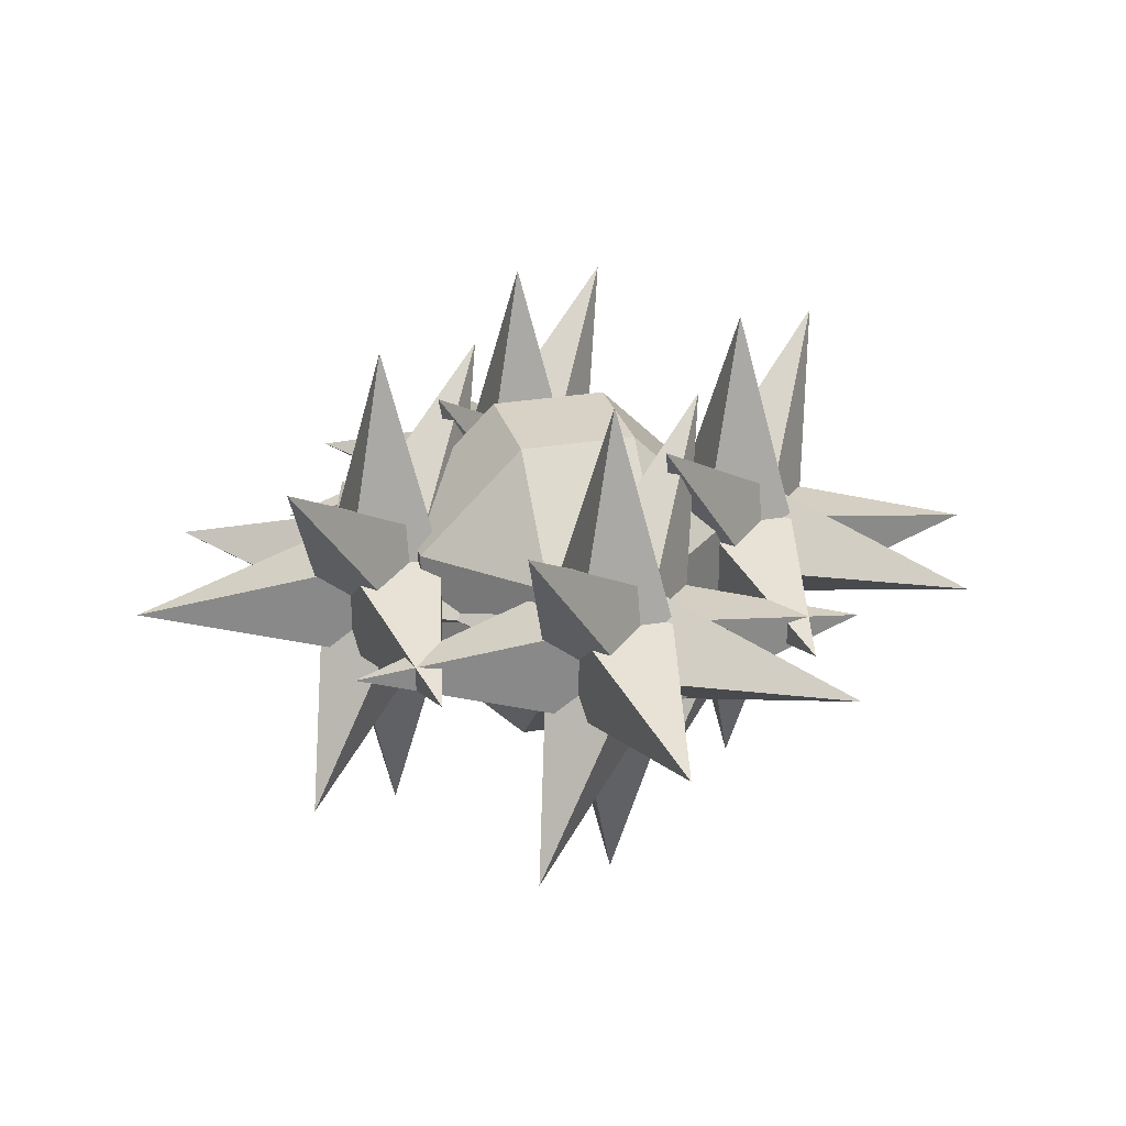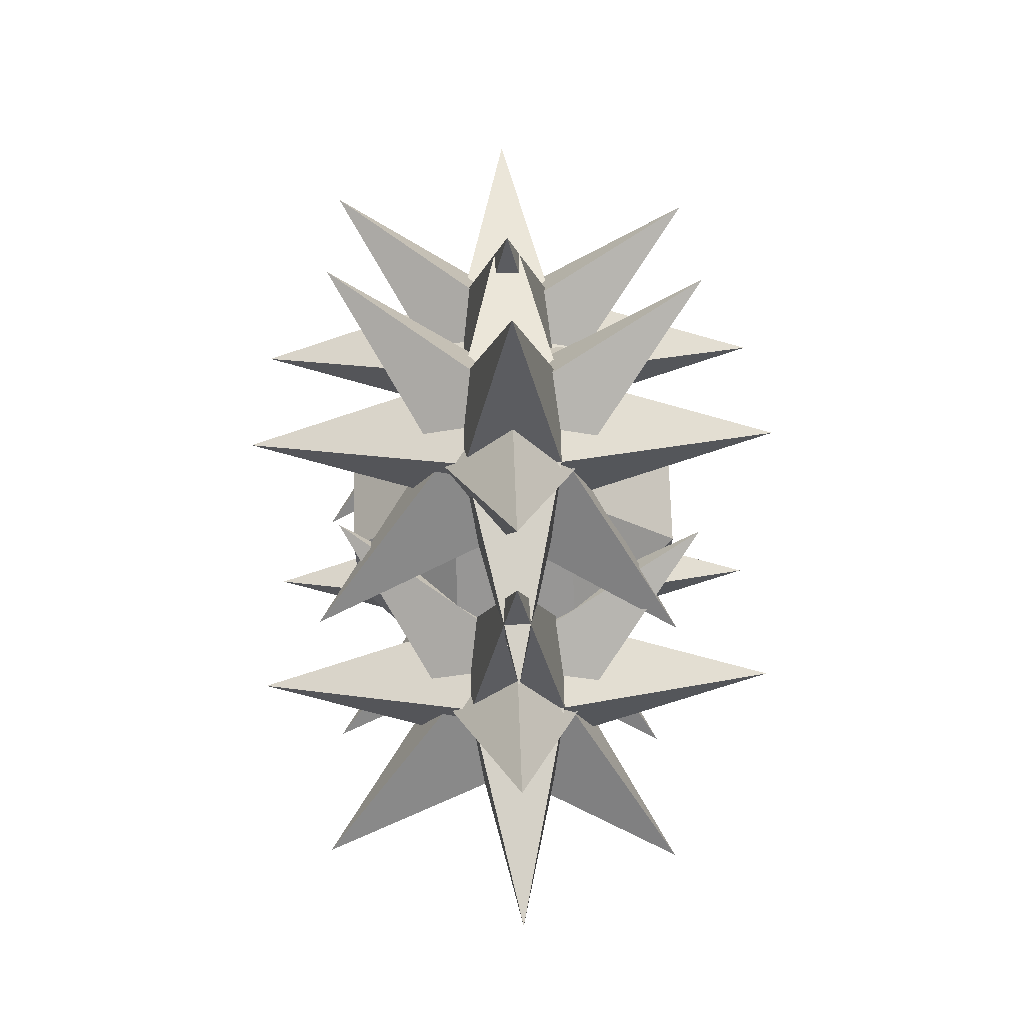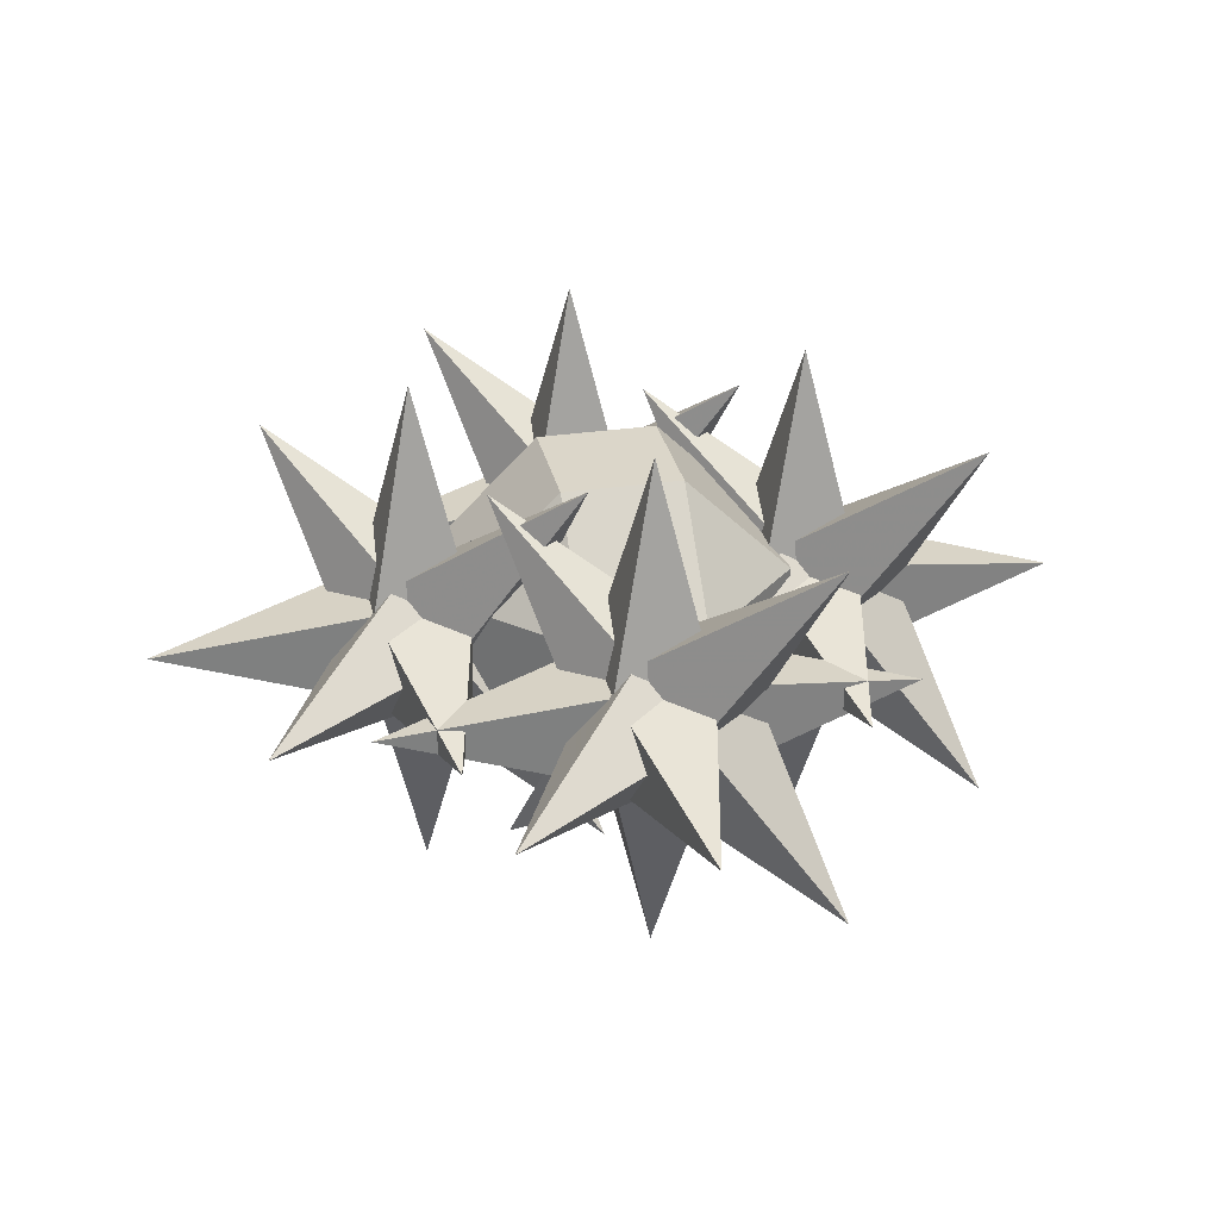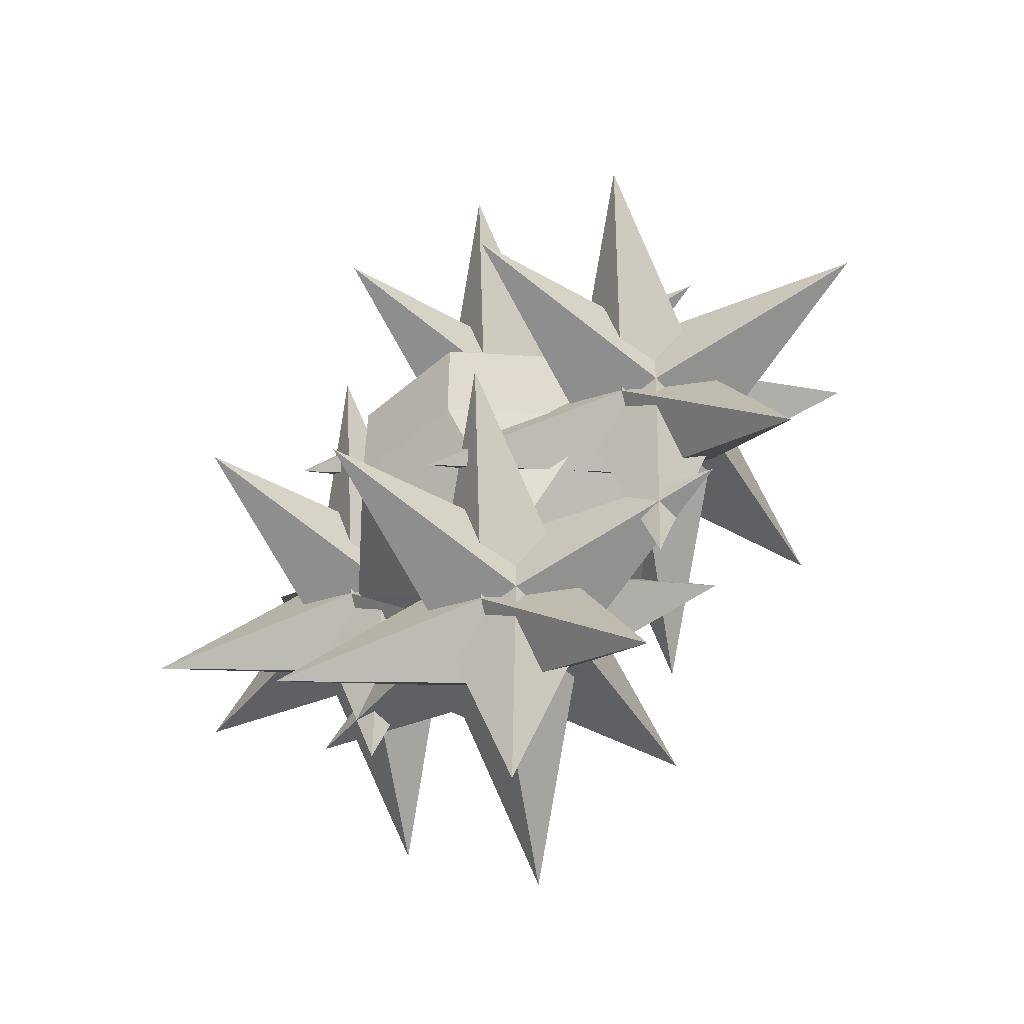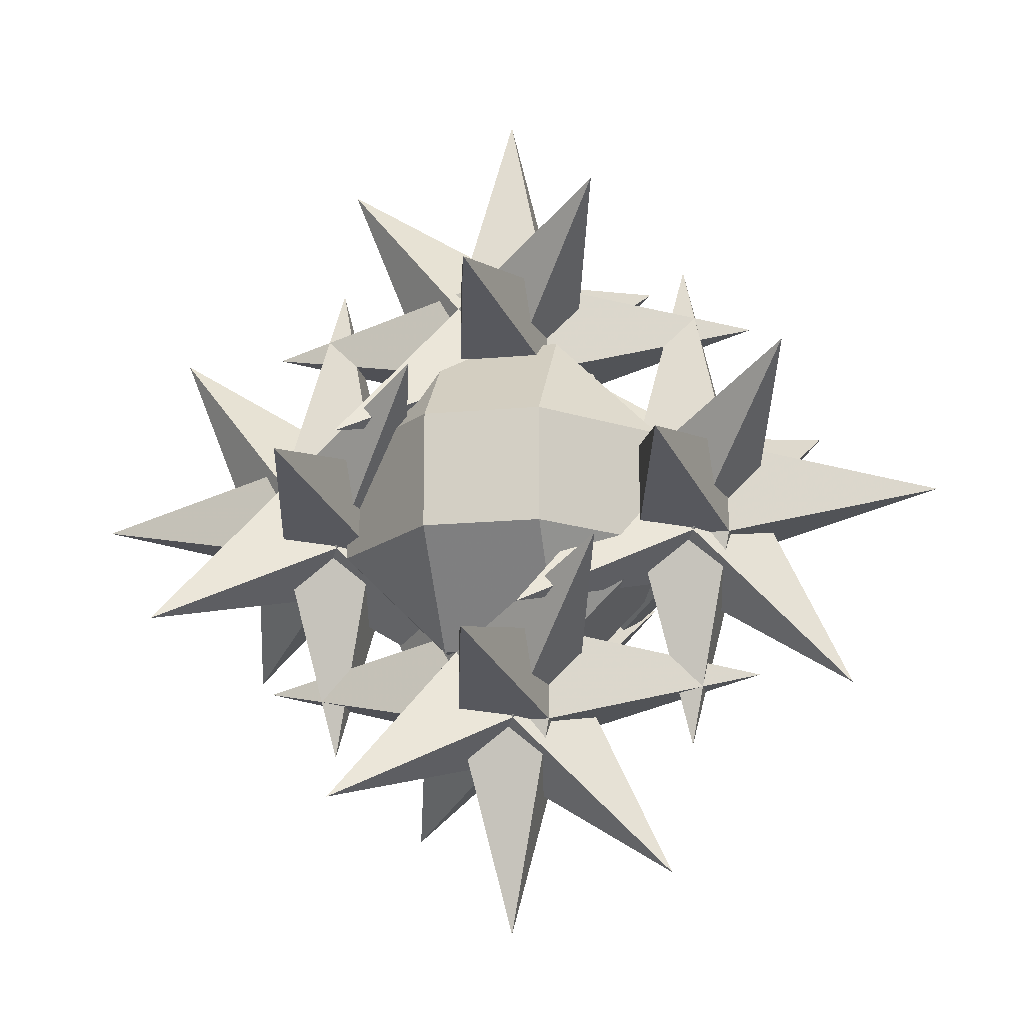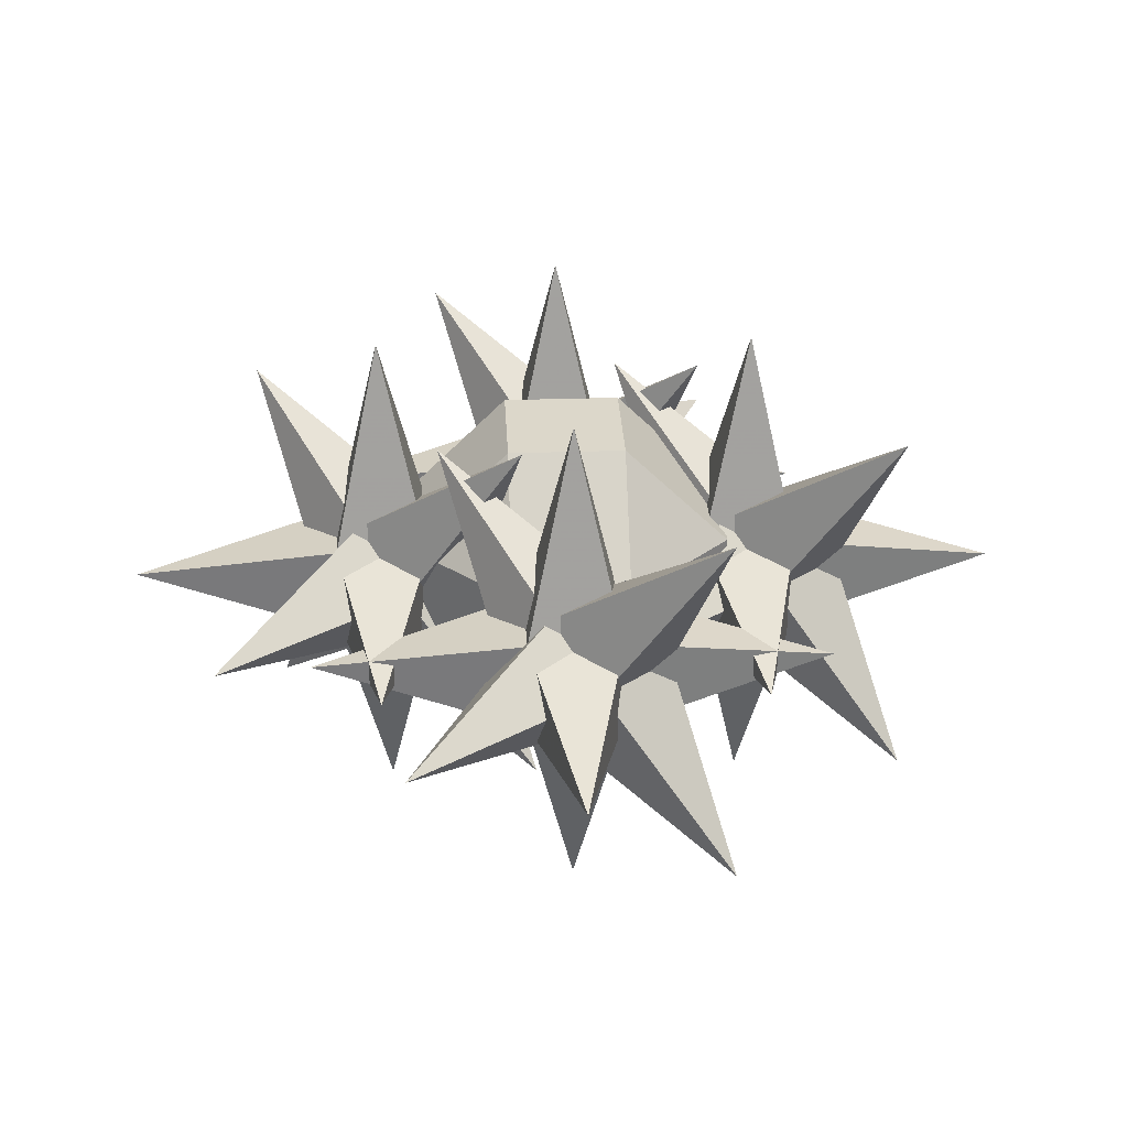
<metadata>
{"format":"obj","ext":"obj","renderer":"f3d","projection":"perspective","resolution":1024,"background":"white","views":[{"elev":27.2,"azim":75.0,"up":"+Y"},{"elev":67.3,"azim":-91.5,"up":"+Z"},{"elev":30.0,"azim":167.9,"up":"+Y"},{"elev":-57.1,"azim":41.5,"up":"+Z"},{"elev":-16.6,"azim":10.8,"up":"+Z"},{"elev":30.5,"azim":177.2,"up":"+Y"}]}
</metadata>
<code>
v 0.09375 0.2812 0.03125
v 0.09375 0.2812 -0.03125
v 0.125 0.4219 0
v 0.1562 0.2812 0.03125
v 0.125 0.25 0.1719
v 0.09375 0.2188 0.03125
v -0.04688 0.25 0
v 0.09375 0.2188 -0.03125
v 0.125 0.25 -0.1719
v 0.1562 0.2812 -0.03125
v 0.2969 0.25 0
v 0.1562 0.2188 0.03125
v 0.125 0.07812 0
v 0.1562 0.2188 -0.03125
v 0.1016 0.2969 0.01562
v 0.0625 0.2578 -0.01562
v 0.03125 0.3828 -0.08594
v 0.1406 0.2969 -0.02344
v 0.2109 0.3672 0.07812
v 0.1328 0.25 0.04688
v 0.007812 0.25 0.125
v 0.09375 0.2109 0.01562
v 0.02344 0.1406 -0.09375
v 0.1094 0.2578 -0.05469
v 0.2344 0.25 -0.1328
v 0.1719 0.25 0
v 0.2031 0.125 0.07031
v 0.1328 0.2109 -0.03125
v -0.02344 0.1875 0.02344
v -0.0625 0.2266 0.02344
v -0.02344 0.2266 0.0625
v 0.02344 0.2266 0.0625
v 0.02344 0.1875 0.02344
v -0.02344 0.1875 -0.02344
v -0.0625 0.2266 -0.02344
v -0.0625 0.2734 0.02344
v -0.02344 0.2734 0.0625
v 0.02344 0.2734 0.0625
v 0.0625 0.2266 0.02344
v 0.0625 0.2266 -0.02344
v 0.02344 0.1875 -0.02344
v -0.02344 0.2266 -0.0625
v -0.02344 0.2734 -0.0625
v -0.0625 0.2734 -0.02344
v -0.02344 0.3125 0.02344
v 0.02344 0.3125 0.02344
v 0.0625 0.2734 0.02344
v 0.0625 0.2734 -0.02344
v 0.02344 0.2266 -0.0625
v 0.02344 0.2734 -0.0625
v -0.02344 0.3125 -0.02344
v 0.02344 0.3125 -0.02344
v -0.03906 0.1406 0.03906
v -0.1094 0.2109 0.03906
v -0.03906 0.2109 0.1094
v 0.03906 0.2109 0.1094
v 0.03906 0.1406 0.03906
v -0.03906 0.1406 -0.03906
v -0.1094 0.2109 -0.03906
v -0.1094 0.2891 0.03906
v -0.03906 0.2891 0.1094
v 0.03906 0.2891 0.1094
v 0.1094 0.2109 0.03906
v 0.1094 0.2109 -0.03906
v 0.03906 0.1406 -0.03906
v -0.03906 0.2109 -0.1094
v -0.03906 0.2891 -0.1094
v -0.1094 0.2891 -0.03906
v -0.03906 0.3594 0.03906
v 0.03906 0.3594 0.03906
v 0.1094 0.2891 0.03906
v 0.1094 0.2891 -0.03906
v 0.03906 0.2109 -0.1094
v 0.03906 0.2891 -0.1094
v -0.03906 0.3594 -0.03906
v 0.03906 0.3594 -0.03906
v -0.03125 0.2812 0.1562
v -0.03125 0.2812 0.09375
v 0 0.4219 0.125
v 0.03125 0.2812 0.1562
v 0 0.25 0.2969
v -0.03125 0.2188 0.1562
v -0.1719 0.25 0.125
v -0.03125 0.2188 0.09375
v 0 0.25 -0.04688
v 0.03125 0.2812 0.09375
v 0.1719 0.25 0.125
v 0.03125 0.2188 0.1562
v 0 0.07812 0.125
v 0.03125 0.2188 0.09375
v -0.02344 0.2969 0.1406
v -0.0625 0.2578 0.1094
v -0.09375 0.3828 0.03906
v 0.01562 0.2969 0.1016
v 0.08594 0.3672 0.2031
v 0.007812 0.25 0.1719
v -0.1172 0.25 0.25
v -0.03125 0.2109 0.1406
v -0.1016 0.1406 0.03125
v -0.01562 0.2578 0.07031
v 0.1094 0.25 -0.007812
v 0.04688 0.25 0.125
v 0.07812 0.125 0.1953
v 0.007812 0.2109 0.09375
v -0.1562 0.2812 0.03125
v -0.1562 0.2812 -0.03125
v -0.125 0.4219 0
v -0.09375 0.2812 0.03125
v -0.125 0.25 0.1719
v -0.1562 0.2188 0.03125
v -0.2969 0.25 0
v -0.1562 0.2188 -0.03125
v -0.125 0.25 -0.1719
v -0.09375 0.2812 -0.03125
v 0.04688 0.25 0
v -0.09375 0.2188 0.03125
v -0.125 0.07812 0
v -0.09375 0.2188 -0.03125
v -0.1484 0.2969 0.01562
v -0.1875 0.2578 -0.01562
v -0.2188 0.3828 -0.08594
v -0.1094 0.2969 -0.02344
v -0.03906 0.3672 0.07812
v -0.1172 0.25 0.04688
v -0.2422 0.25 0.125
v -0.1562 0.2109 0.01562
v -0.2266 0.1406 -0.09375
v -0.1406 0.2578 -0.05469
v -0.01562 0.25 -0.1328
v -0.07812 0.25 0
v -0.04688 0.125 0.07031
v -0.1172 0.2109 -0.03125
v -0.03125 0.2812 -0.09375
v -0.03125 0.2812 -0.1562
v 0 0.4219 -0.125
v 0.03125 0.2812 -0.09375
v 0 0.25 0.04688
v -0.03125 0.2188 -0.09375
v -0.1719 0.25 -0.125
v -0.03125 0.2188 -0.1562
v 0 0.25 -0.2969
v 0.03125 0.2812 -0.1562
v 0.1719 0.25 -0.125
v 0.03125 0.2188 -0.09375
v 0 0.07812 -0.125
v 0.03125 0.2188 -0.1562
v -0.02344 0.2969 -0.1094
v -0.0625 0.2578 -0.1406
v -0.09375 0.3828 -0.2109
v 0.01562 0.2969 -0.1484
v 0.08594 0.3672 -0.04688
v 0.007812 0.25 -0.07812
v -0.1172 0.25 0
v -0.03125 0.2109 -0.1094
v -0.1016 0.1406 -0.2188
v -0.01562 0.2578 -0.1797
v 0.1094 0.25 -0.2578
v 0.04688 0.25 -0.125
v 0.07812 0.125 -0.05469
v 0.007812 0.2109 -0.1562
f 1 2 3
f 1 3 4
f 1 4 5
f 1 5 6
f 1 6 7
f 1 7 2
f 2 7 8
f 2 8 9
f 2 9 10
f 2 10 3
f 3 10 4
f 4 10 11
f 4 11 12
f 4 12 5
f 5 12 6
f 6 12 13
f 6 13 8
f 6 8 7
f 12 14 13
f 13 14 8
f 8 14 9
f 9 14 10
f 10 14 11
f 11 14 12
f 15 16 17
f 15 17 18
f 15 18 19
f 15 19 20
f 15 20 21
f 15 21 16
f 16 21 22
f 16 22 23
f 16 23 24
f 16 24 17
f 17 24 18
f 18 24 25
f 18 25 26
f 18 26 19
f 19 26 20
f 20 26 27
f 20 27 22
f 20 22 21
f 26 28 27
f 27 28 22
f 22 28 23
f 23 28 24
f 24 28 25
f 25 28 26
f 29 30 31
f 29 31 32
f 29 32 33
f 29 33 34
f 29 34 30
f 30 34 35
f 30 35 36
f 30 36 31
f 31 36 37
f 31 37 38
f 31 38 32
f 32 38 39
f 32 39 33
f 33 39 40
f 33 40 41
f 33 41 34
f 34 41 42
f 34 42 35
f 35 42 43
f 35 43 44
f 35 44 36
f 36 44 45
f 36 45 37
f 37 45 46
f 37 46 38
f 38 46 47
f 38 47 39
f 39 47 48
f 39 48 40
f 40 48 49
f 40 49 41
f 41 49 42
f 42 49 43
f 43 49 50
f 43 50 51
f 43 51 44
f 44 51 45
f 45 51 52
f 45 52 46
f 46 52 47
f 47 52 48
f 48 52 50
f 48 50 49
f 50 52 51
f 53 54 55
f 53 55 56
f 53 56 57
f 53 57 58
f 53 58 54
f 54 58 59
f 54 59 60
f 54 60 55
f 55 60 61
f 55 61 62
f 55 62 56
f 56 62 63
f 56 63 57
f 57 63 64
f 57 64 65
f 57 65 58
f 58 65 66
f 58 66 59
f 59 66 67
f 59 67 68
f 59 68 60
f 60 68 69
f 60 69 61
f 61 69 70
f 61 70 62
f 62 70 71
f 62 71 63
f 63 71 72
f 63 72 64
f 64 72 73
f 64 73 65
f 65 73 66
f 66 73 67
f 67 73 74
f 67 74 75
f 67 75 68
f 68 75 69
f 69 75 76
f 69 76 70
f 70 76 71
f 71 76 72
f 72 76 74
f 72 74 73
f 74 76 75
f 77 78 79
f 77 79 80
f 77 80 81
f 77 81 82
f 77 82 83
f 77 83 78
f 78 83 84
f 78 84 85
f 78 85 86
f 78 86 79
f 79 86 80
f 80 86 87
f 80 87 88
f 80 88 81
f 81 88 82
f 82 88 89
f 82 89 84
f 82 84 83
f 88 90 89
f 89 90 84
f 84 90 85
f 85 90 86
f 86 90 87
f 87 90 88
f 91 92 93
f 91 93 94
f 91 94 95
f 91 95 96
f 91 96 97
f 91 97 92
f 92 97 98
f 92 98 99
f 92 99 100
f 92 100 93
f 93 100 94
f 94 100 101
f 94 101 102
f 94 102 95
f 95 102 96
f 96 102 103
f 96 103 98
f 96 98 97
f 102 104 103
f 103 104 98
f 98 104 99
f 99 104 100
f 100 104 101
f 101 104 102
f 105 106 107
f 105 107 108
f 105 108 109
f 105 109 110
f 105 110 111
f 105 111 106
f 106 111 112
f 106 112 113
f 106 113 114
f 106 114 107
f 107 114 108
f 108 114 115
f 108 115 116
f 108 116 109
f 109 116 110
f 110 116 117
f 110 117 112
f 110 112 111
f 116 118 117
f 117 118 112
f 112 118 113
f 113 118 114
f 114 118 115
f 115 118 116
f 119 120 121
f 119 121 122
f 119 122 123
f 119 123 124
f 119 124 125
f 119 125 120
f 120 125 126
f 120 126 127
f 120 127 128
f 120 128 121
f 121 128 122
f 122 128 129
f 122 129 130
f 122 130 123
f 123 130 124
f 124 130 131
f 124 131 126
f 124 126 125
f 130 132 131
f 131 132 126
f 126 132 127
f 127 132 128
f 128 132 129
f 129 132 130
f 133 134 135
f 133 135 136
f 133 136 137
f 133 137 138
f 133 138 139
f 133 139 134
f 134 139 140
f 134 140 141
f 134 141 142
f 134 142 135
f 135 142 136
f 136 142 143
f 136 143 144
f 136 144 137
f 137 144 138
f 138 144 145
f 138 145 140
f 138 140 139
f 144 146 145
f 145 146 140
f 140 146 141
f 141 146 142
f 142 146 143
f 143 146 144
f 147 148 149
f 147 149 150
f 147 150 151
f 147 151 152
f 147 152 153
f 147 153 148
f 148 153 154
f 148 154 155
f 148 155 156
f 148 156 149
f 149 156 150
f 150 156 157
f 150 157 158
f 150 158 151
f 151 158 152
f 152 158 159
f 152 159 154
f 152 154 153
f 158 160 159
f 159 160 154
f 154 160 155
f 155 160 156
f 156 160 157
f 157 160 158

</code>
